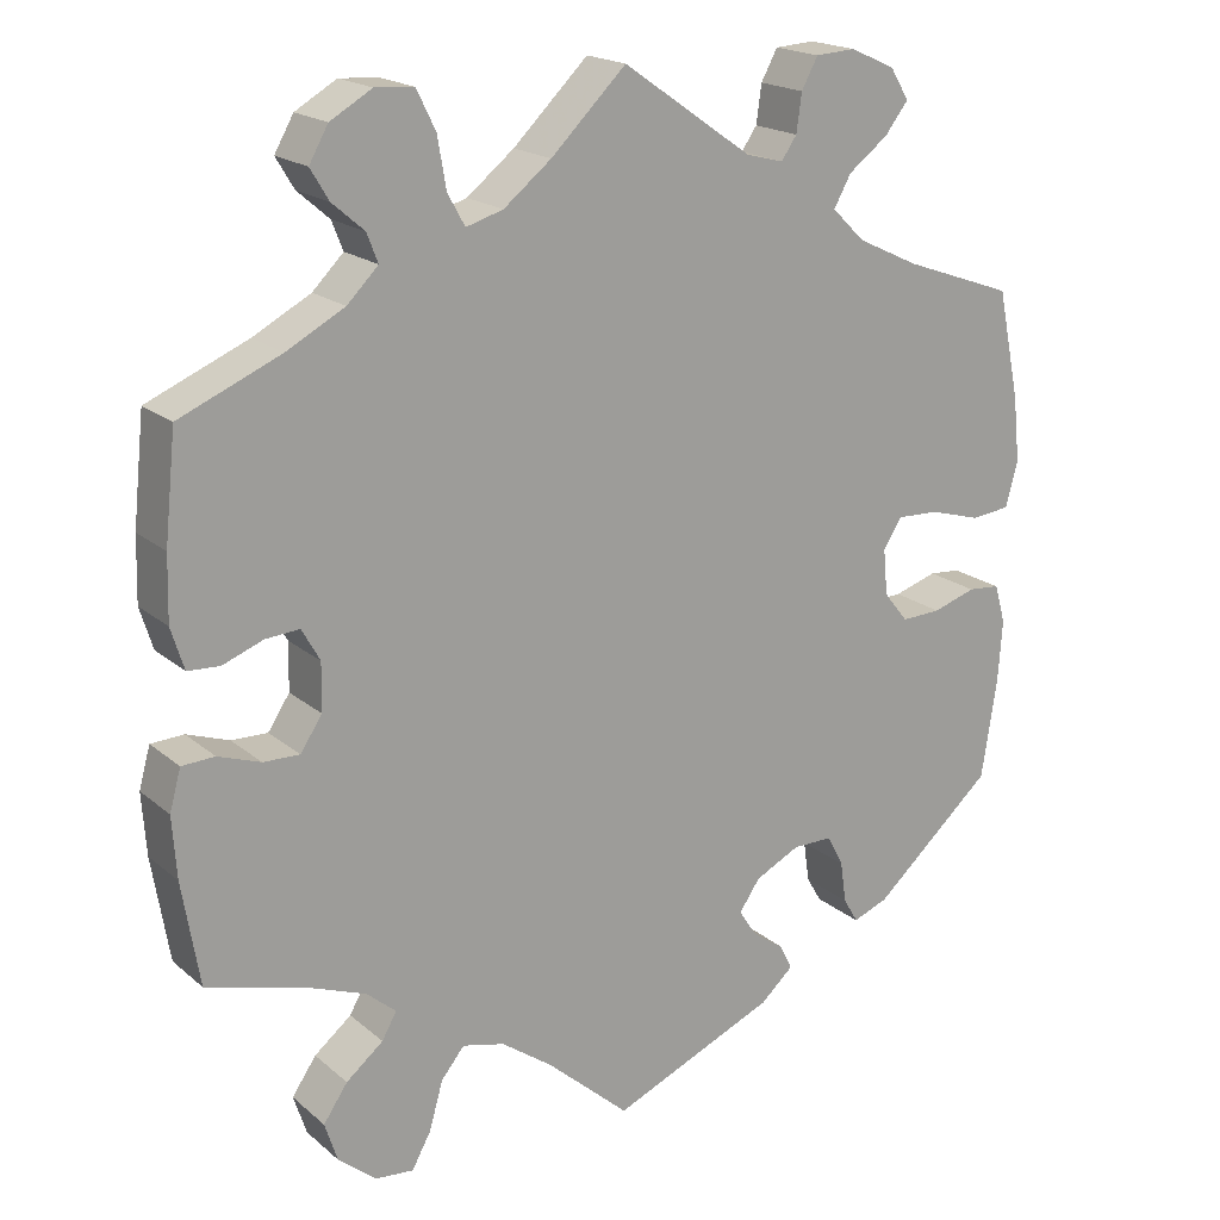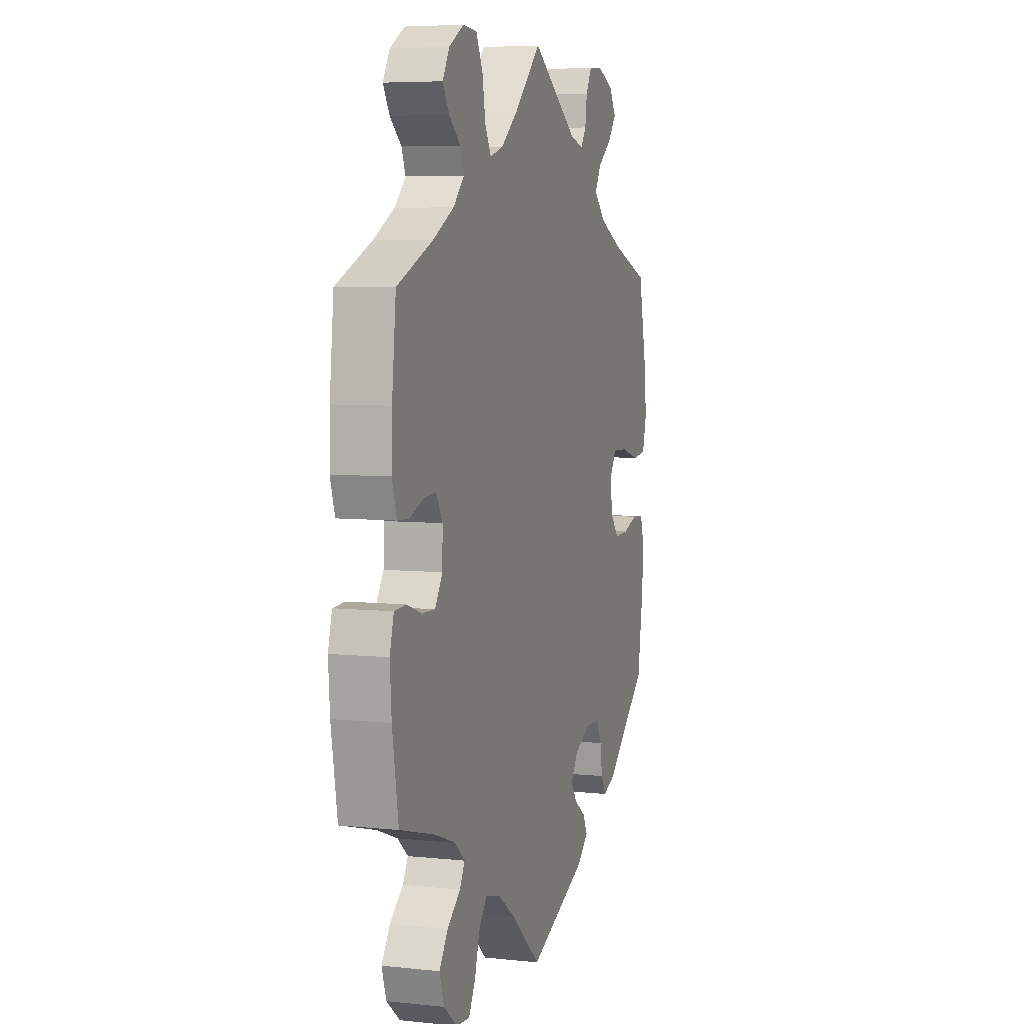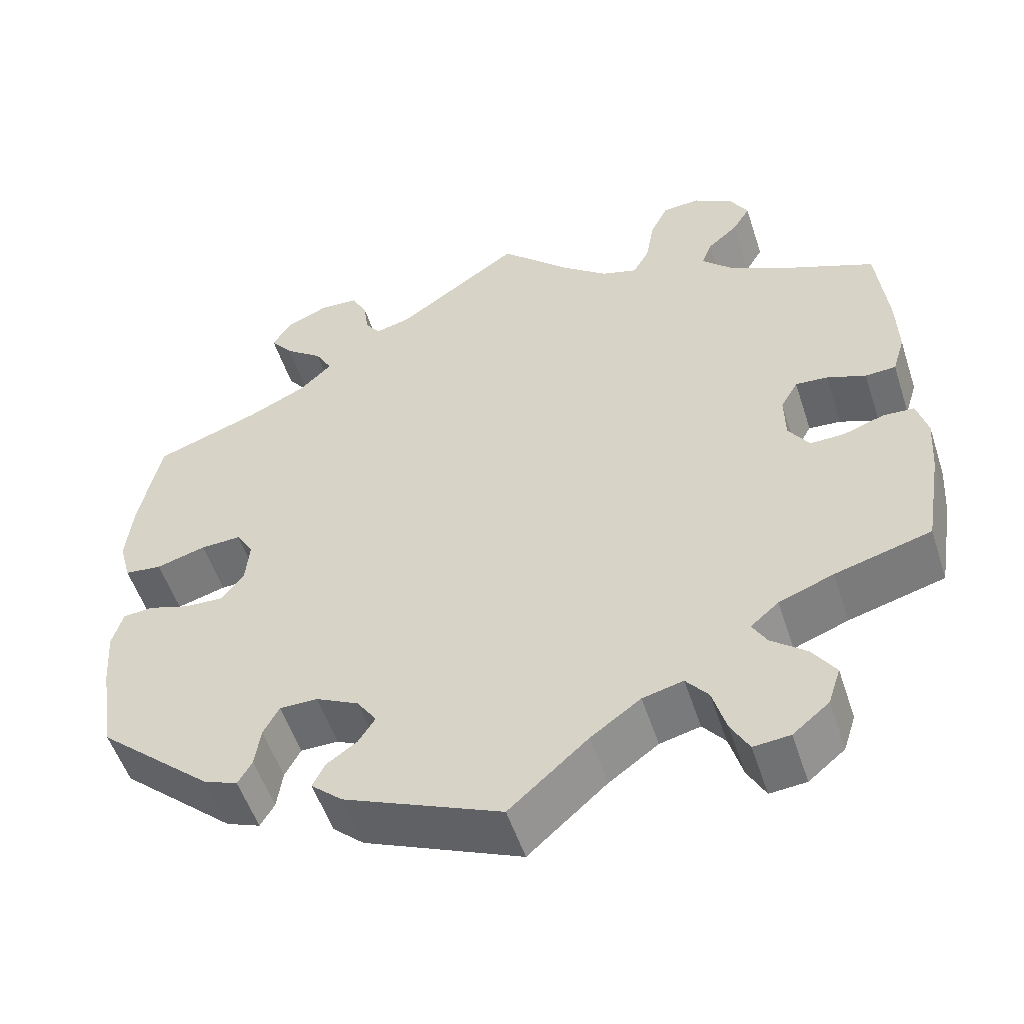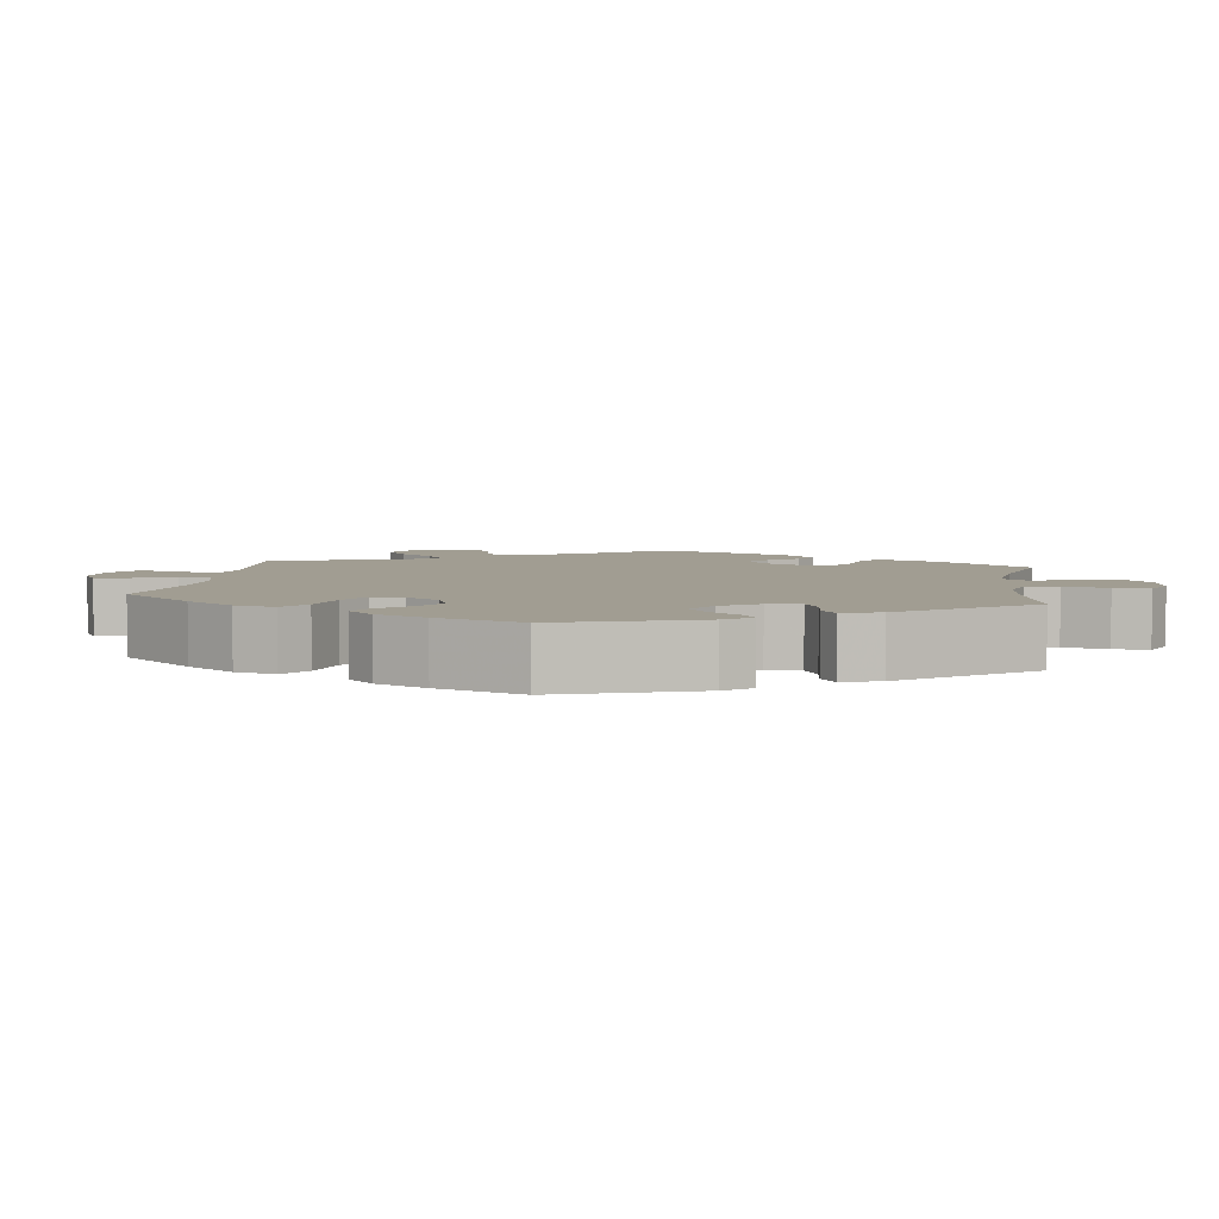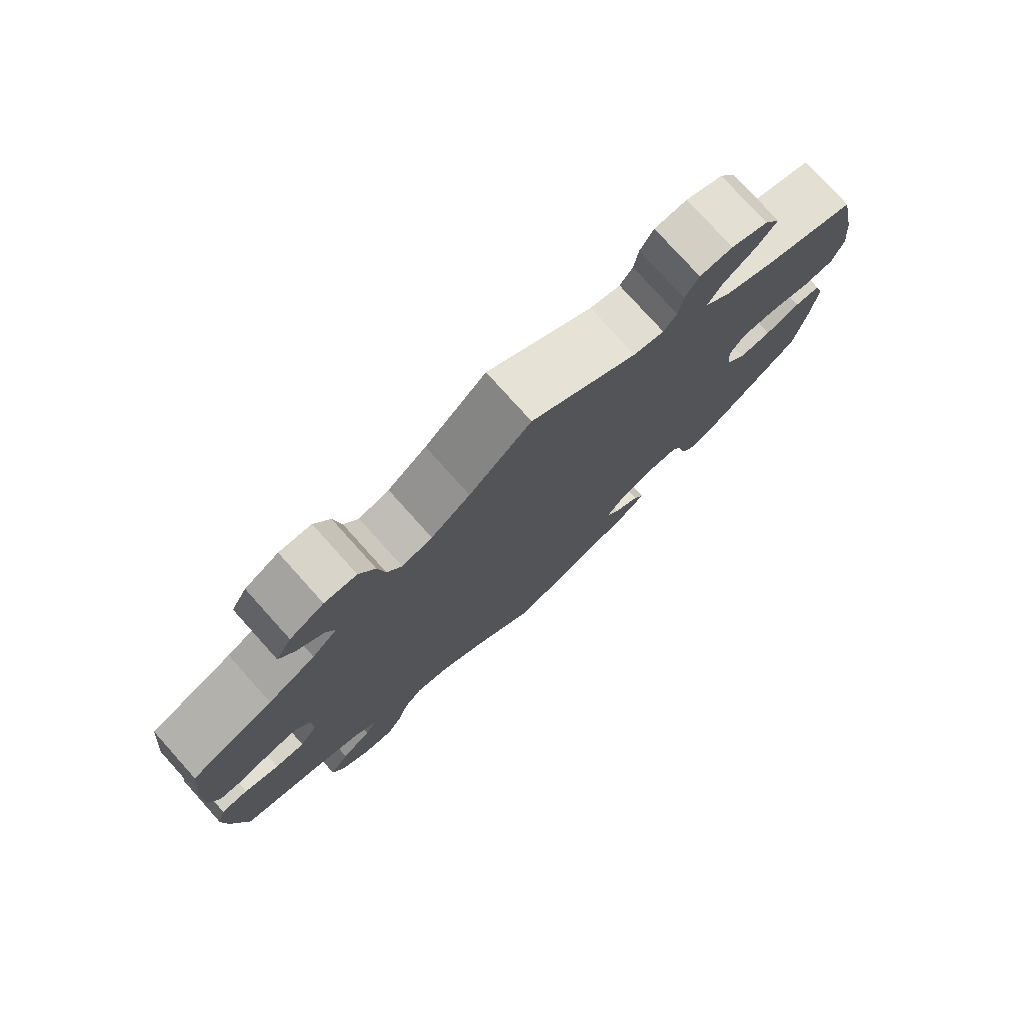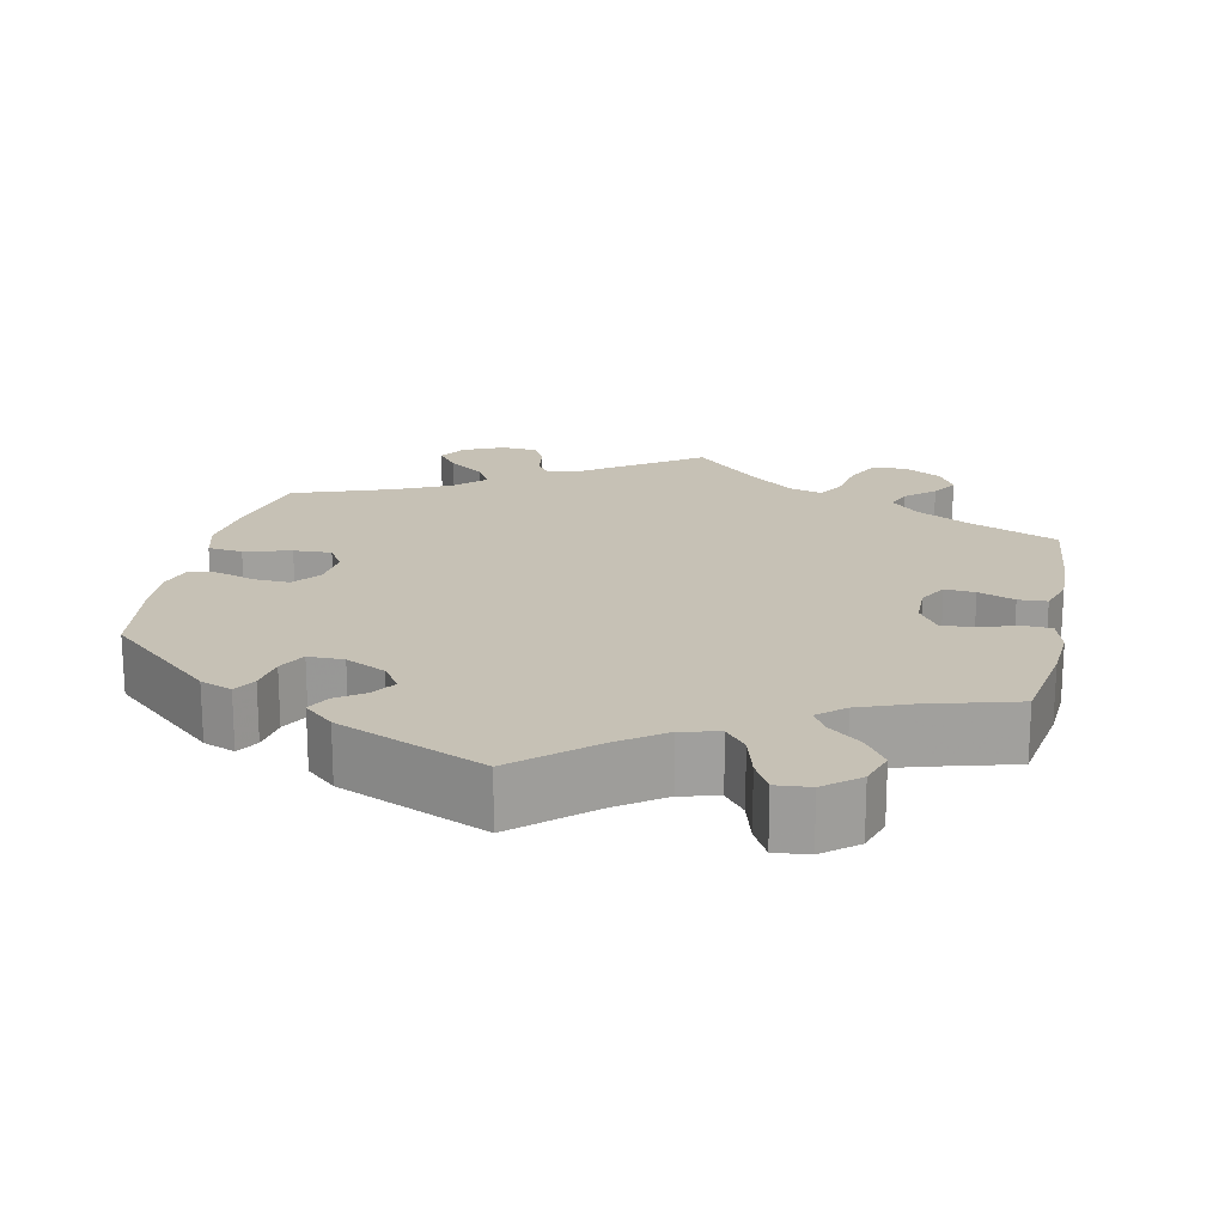
<metadata>
{"format":"obj","ext":"obj","renderer":"f3d","projection":"perspective","resolution":1024,"background":"white","views":[{"elev":18.9,"azim":-33.3,"up":"+Z"},{"elev":6.1,"azim":-72.2,"up":"+Z"},{"elev":-53.3,"azim":-162.0,"up":"+Z"},{"elev":4.8,"azim":127.7,"up":"+Y"},{"elev":77.9,"azim":-42.0,"up":"+Z"},{"elev":18.8,"azim":-168.0,"up":"+Y"}]}
</metadata>
<code>
v 0.526 0.07 0.165
v 0.534 0.07 0.089
v 0.52 0.07 0.037
v 0.475 0.07 0.032
v 0.415 0.07 0.049
v 0.366 0.07 0.051
v 0.345 0.07 0.017
v 0.35 0.07 -0.036
v 0.378 0.07 -0.071
v 0.424 0.07 -0.069
v 0.474 0.07 -0.053
v 0.511 0.07 -0.056
v 0.524 0.07 -0.101
v 0.519 0.07 -0.172
v 0.501 0.07 -0.288
v 0.362 0.07 -0.411
v 0.321 0.07 -0.427
v 0.304 0.07 -0.398
v 0.297 0.07 -0.35
v 0.278 0.07 -0.314
v 0.232 0.07 -0.314
v 0.18 0.07 -0.34
v 0.156 0.07 -0.375
v 0.176 0.07 -0.406
v 0.213 0.07 -0.432
v 0.228 0.07 -0.462
v 0.19 0.07 -0.496
v 0 0.07 -0.577
v -0.095 0.07 -0.493
v -0.155 0.07 -0.45
v -0.204 0.07 -0.438
v -0.231 0.07 -0.471
v -0.247 0.07 -0.527
v -0.269 0.07 -0.567
v -0.313 0.07 -0.563
v -0.357 0.07 -0.527
v -0.372 0.07 -0.481
v -0.344 0.07 -0.44
v -0.301 0.07 -0.405
v -0.284 0.07 -0.375
v -0.318 0.07 -0.346
v -0.384 0.07 -0.321
v -0.5 0.07 -0.289
v -0.52 0.07 -0.169
v -0.525 0.07 -0.098
v -0.512 0.07 -0.051
v -0.474 0.07 -0.049
v -0.425 0.07 -0.066
v -0.383 0.07 -0.067
v -0.358 0.07 -0.029
v -0.357 0.07 0.026
v -0.378 0.07 0.063
v -0.417 0.07 0.06
v -0.464 0.07 0.042
v -0.501 0.07 0.044
v -0.516 0.07 0.092
v -0.514 0.07 0.166
v -0.501 0.07 0.289
v -0.384 0.07 0.339
v -0.317 0.07 0.375
v -0.281 0.07 0.411
v -0.294 0.07 0.444
v -0.331 0.07 0.476
v -0.352 0.07 0.511
v -0.33 0.07 0.55
v -0.282 0.07 0.578
v -0.237 0.07 0.575
v -0.215 0.07 0.53
v -0.205 0.07 0.472
v -0.185 0.07 0.436
v -0.142 0.07 0.449
v -0.087 0.07 0.493
v 0 0.07 0.578
v 0.15 0.07 0.474
v 0.193 0.07 0.463
v 0.211 0.07 0.489
v 0.217 0.07 0.533
v 0.236 0.07 0.568
v 0.282 0.07 0.571
v 0.334 0.07 0.548
v 0.356 0.07 0.512
v 0.329 0.07 0.477
v 0.283 0.07 0.442
v 0.263 0.07 0.406
v 0.301 0.07 0.369
v 0.373 0.07 0.335
v 0.5 0.07 0.29
v 0.526 0 0.165
v 0.534 0 0.089
v 0.52 0 0.037
v 0.475 0 0.032
v 0.415 0 0.049
v 0.366 0 0.051
v 0.345 0 0.017
v 0.35 0 -0.036
v 0.378 0 -0.071
v 0.424 0 -0.069
v 0.474 0 -0.053
v 0.511 0 -0.056
v 0.524 0 -0.101
v 0.519 0 -0.172
v 0.501 0 -0.288
v 0.362 0 -0.411
v 0.321 0 -0.427
v 0.304 0 -0.398
v 0.297 0 -0.35
v 0.278 0 -0.314
v 0.232 0 -0.314
v 0.18 0 -0.34
v 0.156 0 -0.375
v 0.176 0 -0.406
v 0.213 0 -0.432
v 0.228 0 -0.462
v 0.19 0 -0.496
v 0 0 -0.577
v -0.095 0 -0.493
v -0.155 0 -0.45
v -0.204 0 -0.438
v -0.231 0 -0.471
v -0.247 0 -0.527
v -0.269 0 -0.567
v -0.313 0 -0.563
v -0.357 0 -0.527
v -0.372 0 -0.481
v -0.344 0 -0.44
v -0.301 0 -0.405
v -0.284 0 -0.375
v -0.318 0 -0.346
v -0.384 0 -0.321
v -0.5 0 -0.289
v -0.52 0 -0.169
v -0.525 0 -0.098
v -0.512 0 -0.051
v -0.474 0 -0.049
v -0.425 0 -0.066
v -0.383 0 -0.067
v -0.358 0 -0.029
v -0.357 0 0.026
v -0.378 0 0.063
v -0.417 0 0.06
v -0.464 0 0.042
v -0.501 0 0.044
v -0.516 0 0.092
v -0.514 0 0.166
v -0.501 0 0.289
v -0.384 0 0.339
v -0.317 0 0.375
v -0.281 0 0.411
v -0.294 0 0.444
v -0.331 0 0.476
v -0.352 0 0.511
v -0.33 0 0.55
v -0.282 0 0.578
v -0.237 0 0.575
v -0.215 0 0.53
v -0.205 0 0.472
v -0.185 0 0.436
v -0.142 0 0.449
v -0.087 0 0.493
v 0 0 0.578
v 0.15 0 0.474
v 0.193 0 0.463
v 0.211 0 0.489
v 0.217 0 0.533
v 0.236 0 0.568
v 0.282 0 0.571
v 0.334 0 0.548
v 0.356 0 0.512
v 0.329 0 0.477
v 0.283 0 0.442
v 0.263 0 0.406
v 0.301 0 0.369
v 0.373 0 0.335
v 0.5 0 0.29
f 86 87 1 2
f 85 86 2 3
f 84 85 3 4
f 80 81 82 83
f 80 83 84
f 79 80 84
f 76 77 78 79
f 75 76 79 84
f 74 75 84 4
f 72 73 74 4
f 66 67 68 69
f 66 69 70
f 65 66 70
f 62 63 64 65
f 61 62 65 70
f 60 61 70
f 59 60 70 71
f 57 58 59
f 56 57 59 71
f 53 54 55 56
f 52 53 56 71
f 45 46 47 48
f 45 48 49
f 42 43 44 45
f 41 42 45 49
f 40 41 49 50
f 36 37 38 39
f 36 39 40
f 35 36 40
f 32 33 34 35
f 31 32 35 40
f 30 31 40 50
f 26 27 28 29
f 24 25 26 29
f 23 24 29 30
f 22 23 30 50
f 16 17 18 19
f 16 19 20
f 15 16 20
f 14 15 20 21
f 10 11 12 13
f 9 10 13 14
f 71 72 4 5
f 51 52 71
f 21 22 50 51
f 9 14 21 51
f 8 9 51 71
f 7 8 71
f 6 7 71
f 5 6 71
f 89 88 174 173
f 90 89 173 172
f 91 90 172 171
f 170 169 168 167
f 171 170 167
f 171 167 166
f 166 165 164 163
f 171 166 163 162
f 91 171 162 161
f 91 161 160 159
f 156 155 154 153
f 157 156 153
f 157 153 152
f 152 151 150 149
f 157 152 149 148
f 157 148 147
f 158 157 147 146
f 146 145 144
f 158 146 144 143
f 143 142 141 140
f 158 143 140 139
f 135 134 133 132
f 136 135 132
f 132 131 130 129
f 136 132 129 128
f 137 136 128 127
f 126 125 124 123
f 127 126 123
f 127 123 122
f 122 121 120 119
f 127 122 119 118
f 137 127 118 117
f 116 115 114 113
f 116 113 112 111
f 117 116 111 110
f 137 117 110 109
f 106 105 104 103
f 107 106 103
f 107 103 102
f 108 107 102 101
f 100 99 98 97
f 101 100 97 96
f 92 91 159 158
f 158 139 138
f 138 137 109 108
f 138 108 101 96
f 158 138 96 95
f 158 95 94
f 158 94 93
f 158 93 92
f 1 88 89 2
f 2 89 90 3
f 3 90 91 4
f 4 91 92 5
f 5 92 93 6
f 6 93 94 7
f 7 94 95 8
f 8 95 96 9
f 9 96 97 10
f 10 97 98 11
f 11 98 99 12
f 12 99 100 13
f 13 100 101 14
f 14 101 102 15
f 15 102 103 16
f 16 103 104 17
f 17 104 105 18
f 18 105 106 19
f 19 106 107 20
f 20 107 108 21
f 21 108 109 22
f 22 109 110 23
f 23 110 111 24
f 24 111 112 25
f 25 112 113 26
f 26 113 114 27
f 27 114 115 28
f 28 115 116 29
f 29 116 117 30
f 30 117 118 31
f 31 118 119 32
f 32 119 120 33
f 33 120 121 34
f 34 121 122 35
f 35 122 123 36
f 36 123 124 37
f 37 124 125 38
f 38 125 126 39
f 39 126 127 40
f 40 127 128 41
f 41 128 129 42
f 42 129 130 43
f 43 130 131 44
f 44 131 132 45
f 45 132 133 46
f 46 133 134 47
f 47 134 135 48
f 48 135 136 49
f 49 136 137 50
f 50 137 138 51
f 51 138 139 52
f 52 139 140 53
f 53 140 141 54
f 54 141 142 55
f 55 142 143 56
f 56 143 144 57
f 57 144 145 58
f 58 145 146 59
f 59 146 147 60
f 60 147 148 61
f 61 148 149 62
f 62 149 150 63
f 63 150 151 64
f 64 151 152 65
f 65 152 153 66
f 66 153 154 67
f 67 154 155 68
f 68 155 156 69
f 69 156 157 70
f 70 157 158 71
f 71 158 159 72
f 72 159 160 73
f 73 160 161 74
f 74 161 162 75
f 75 162 163 76
f 76 163 164 77
f 77 164 165 78
f 78 165 166 79
f 79 166 167 80
f 80 167 168 81
f 81 168 169 82
f 82 169 170 83
f 83 170 171 84
f 84 171 172 85
f 85 172 173 86
f 86 173 174 87
f 87 174 88 1

</code>
